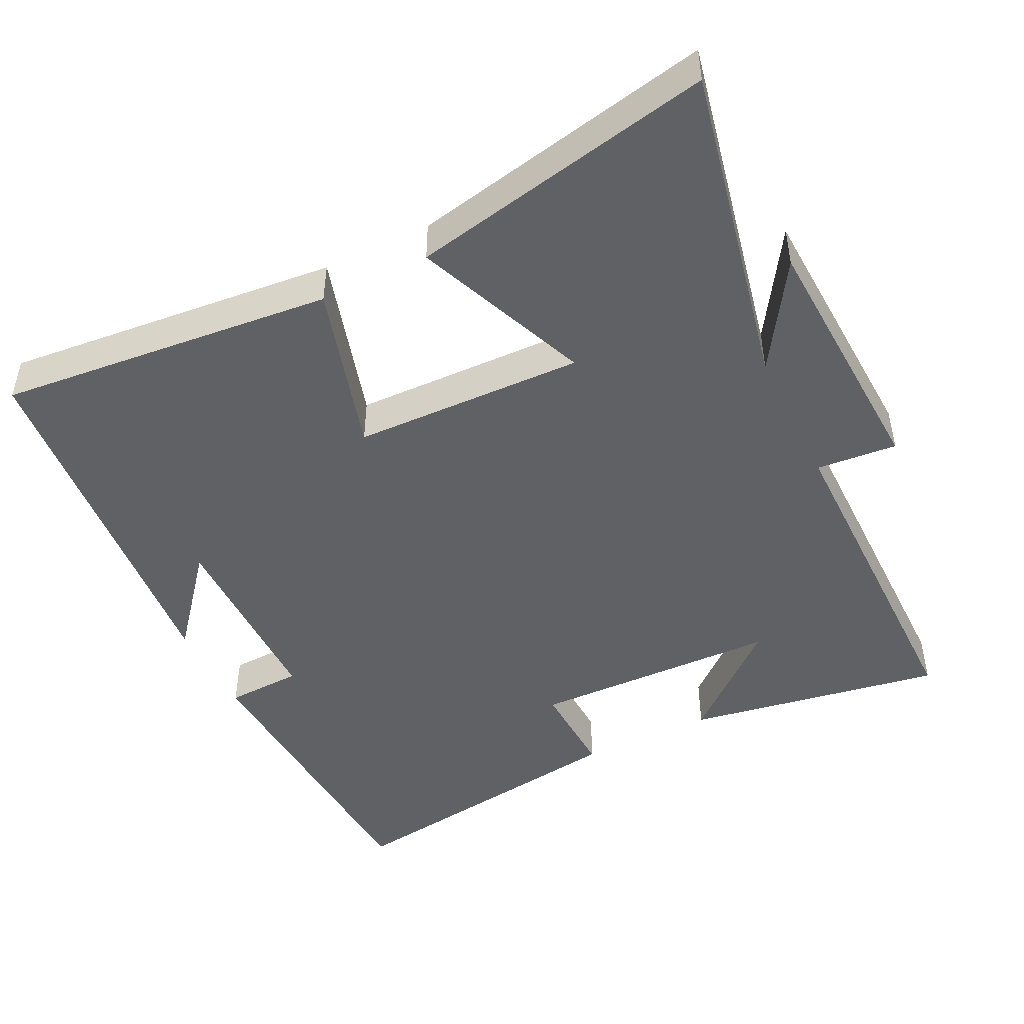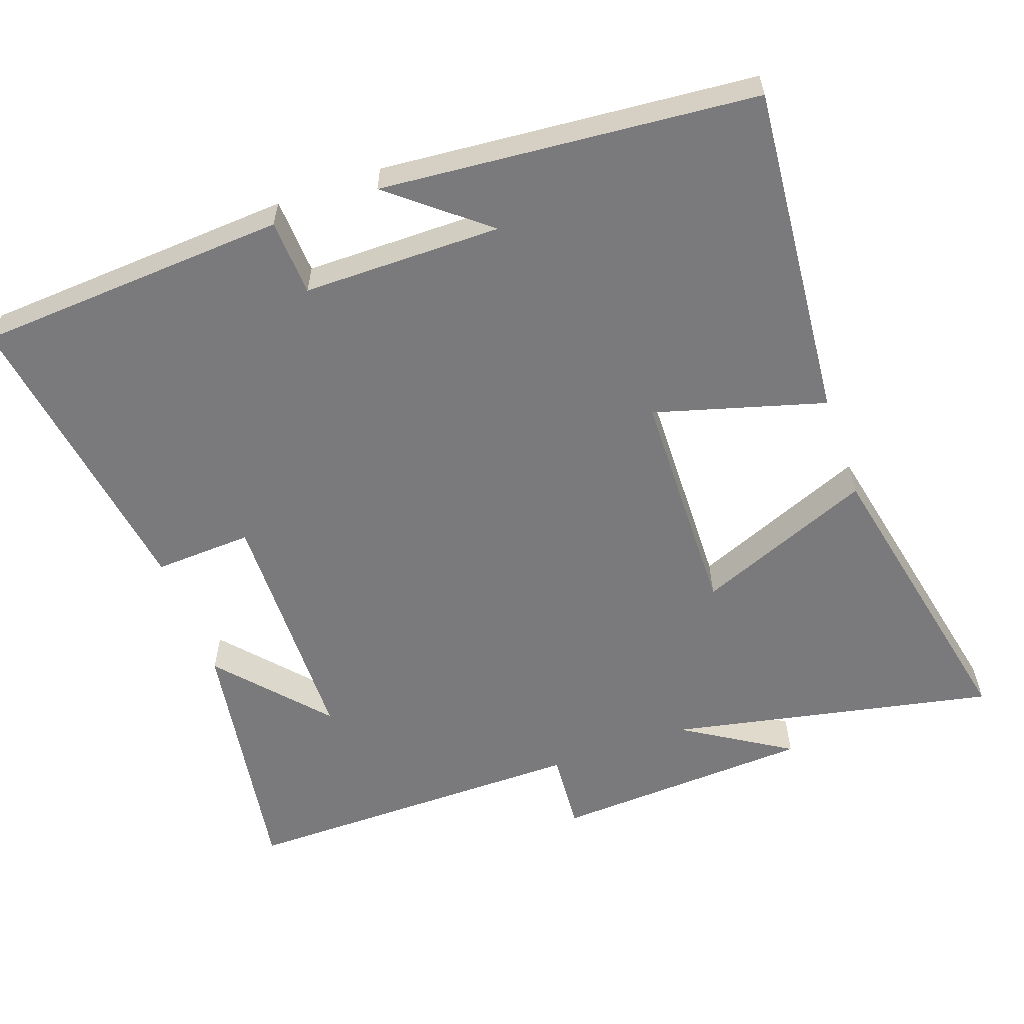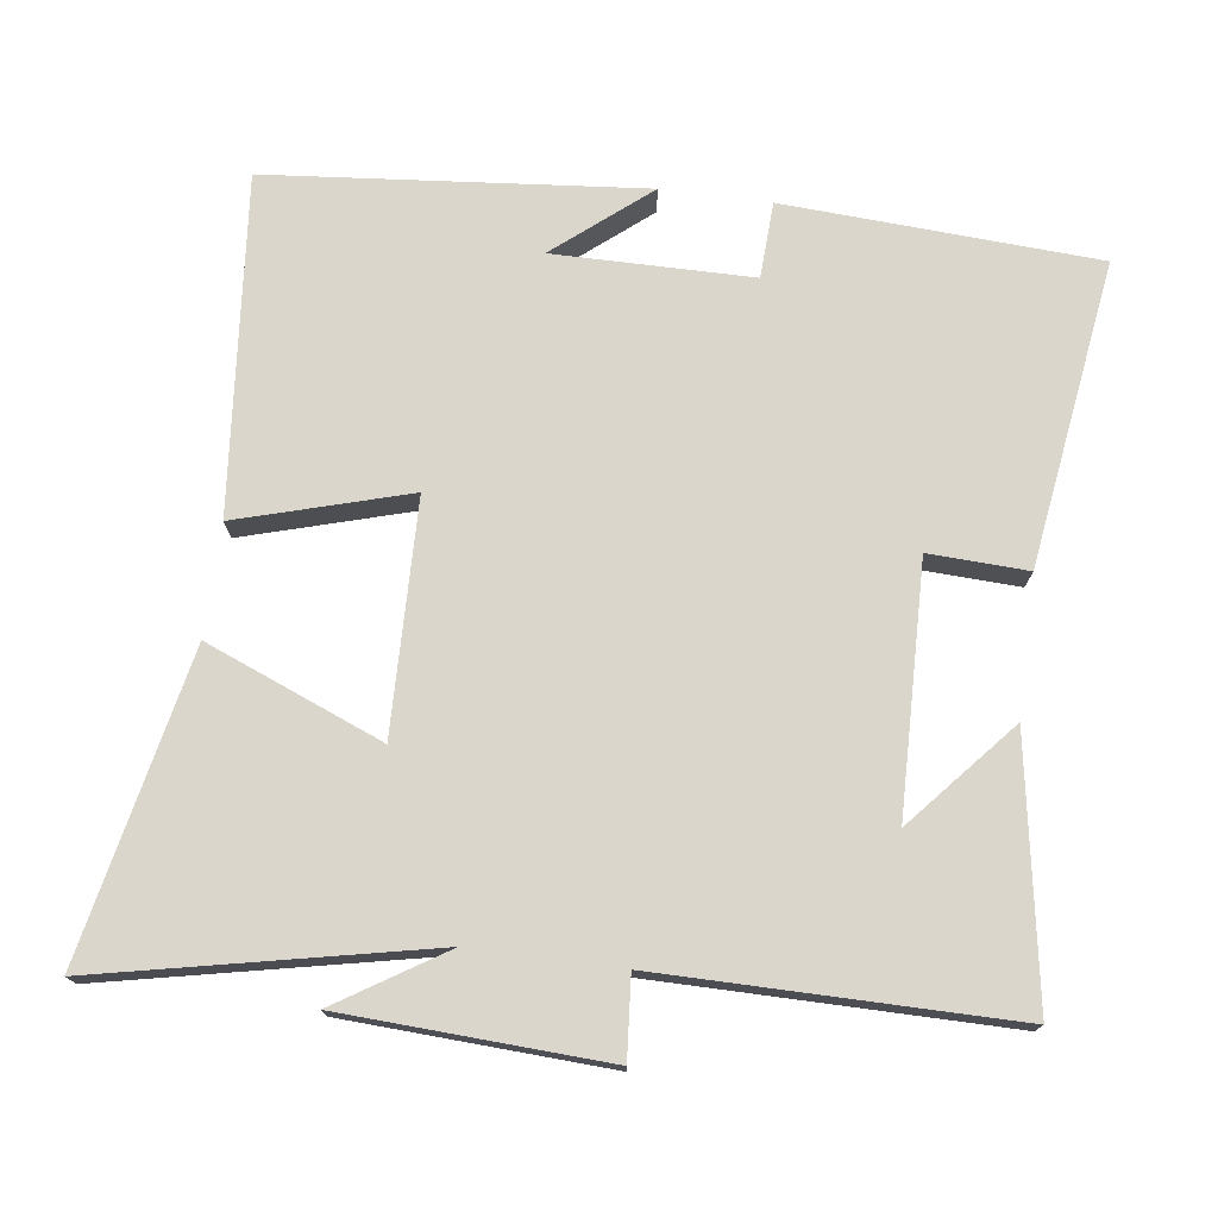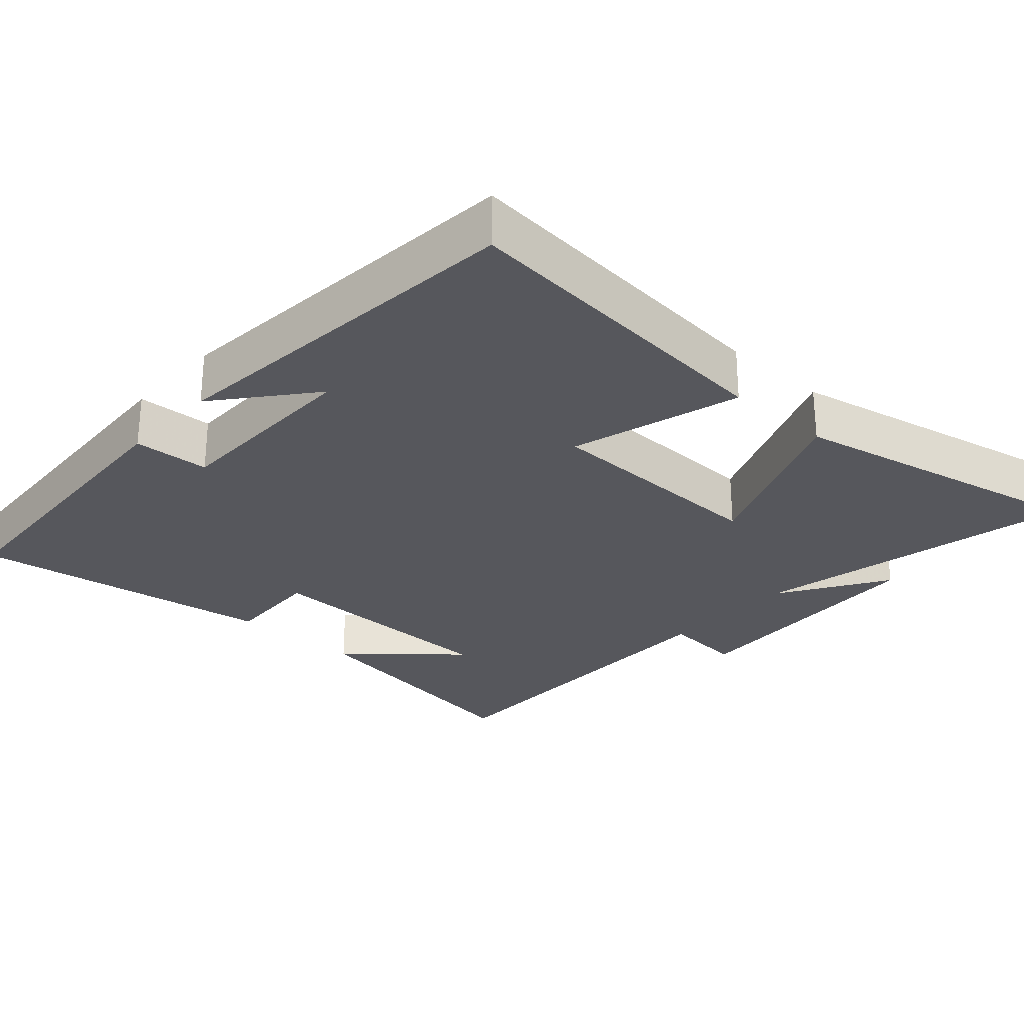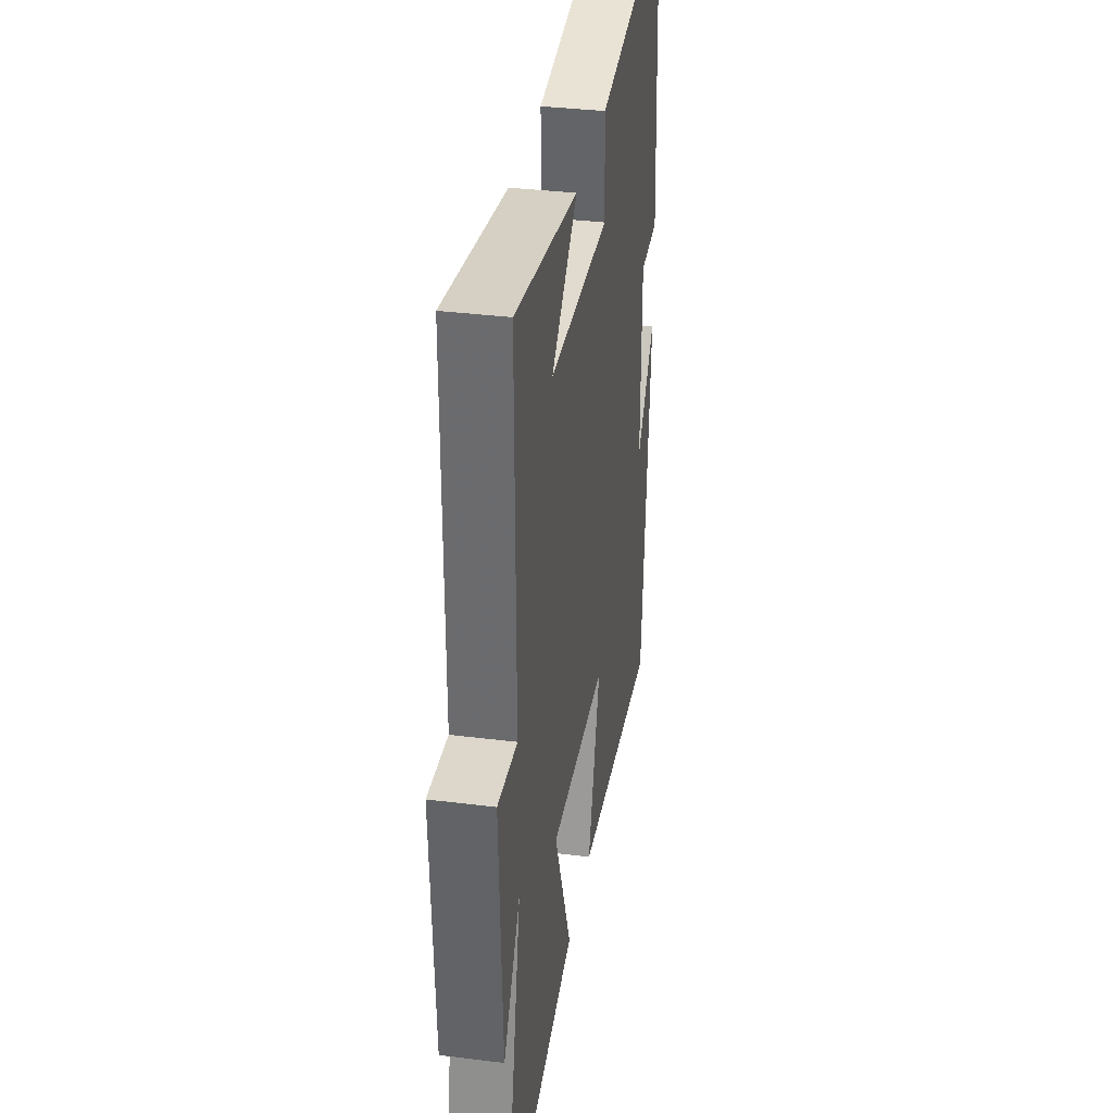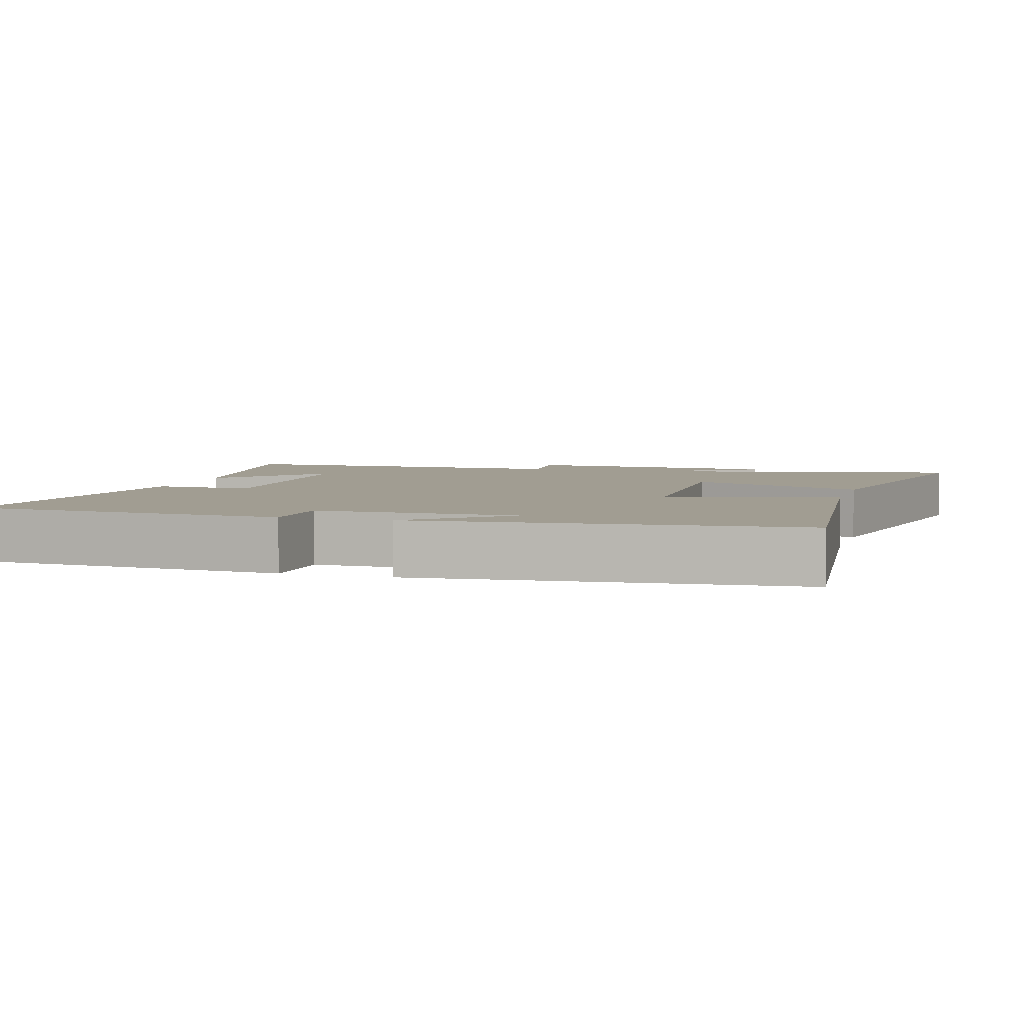
<metadata>
{"format":"obj","ext":"obj","renderer":"f3d","projection":"perspective","resolution":1024,"background":"white","views":[{"elev":-46.9,"azim":-153.9,"up":"+Y"},{"elev":-58.2,"azim":109.8,"up":"+Y"},{"elev":74.1,"azim":-82.5,"up":"+Y"},{"elev":-27.6,"azim":138.1,"up":"+Y"},{"elev":35.0,"azim":-80.5,"up":"+Z"},{"elev":4.8,"azim":106.2,"up":"+Y"}]}
</metadata>
<code>
v -0.595 0.07 -0.588
v -0.5 0.07 -0.134
v -0.594 0.07 -0.283
v -0.612 0.07 0.081
v -0.5 0.07 0.072
v -0.501 0.07 0.559
v -0.142 0.07 0.5
v -0.29 0.07 0.371
v 0.056 0.07 0.363
v 0.05 0.07 0.5
v 0.475 0.07 0.562
v 0.5 0.07 0.127
v 0.394 0.07 0.122
v 0.392 0.07 -0.154
v 0.5 0.07 -0.023
v 0.452 0.07 -0.544
v -0.016 0.07 -0.5
v 0.053 0.07 -0.263
v -0.269 0.07 -0.255
v -0.17 0.07 -0.5
v -0.595 0 -0.588
v -0.5 0 -0.134
v -0.594 0 -0.283
v -0.612 0 0.081
v -0.5 0 0.072
v -0.501 0 0.559
v -0.142 0 0.5
v -0.29 0 0.371
v 0.056 0 0.363
v 0.05 0 0.5
v 0.475 0 0.562
v 0.5 0 0.127
v 0.394 0 0.122
v 0.392 0 -0.154
v 0.5 0 -0.023
v 0.452 0 -0.544
v -0.016 0 -0.5
v 0.053 0 -0.263
v -0.269 0 -0.255
v -0.17 0 -0.5
f 19 20 1 2
f 18 19 2
f 16 17 18
f 14 15 16
f 14 16 18
f 13 14 18 2
f 11 12 13
f 10 11 13
f 9 10 13
f 8 9 13 2
f 6 7 8
f 5 6 8
f 2 3 4 5
f 2 5 8
f 22 21 40 39
f 22 39 38
f 38 37 36
f 36 35 34
f 38 36 34
f 22 38 34 33
f 33 32 31
f 33 31 30
f 33 30 29
f 22 33 29 28
f 28 27 26
f 28 26 25
f 25 24 23 22
f 28 25 22
f 1 21 22 2
f 2 22 23 3
f 3 23 24 4
f 4 24 25 5
f 5 25 26 6
f 6 26 27 7
f 7 27 28 8
f 8 28 29 9
f 9 29 30 10
f 10 30 31 11
f 11 31 32 12
f 12 32 33 13
f 13 33 34 14
f 14 34 35 15
f 15 35 36 16
f 16 36 37 17
f 17 37 38 18
f 18 38 39 19
f 19 39 40 20
f 20 40 21 1

</code>
